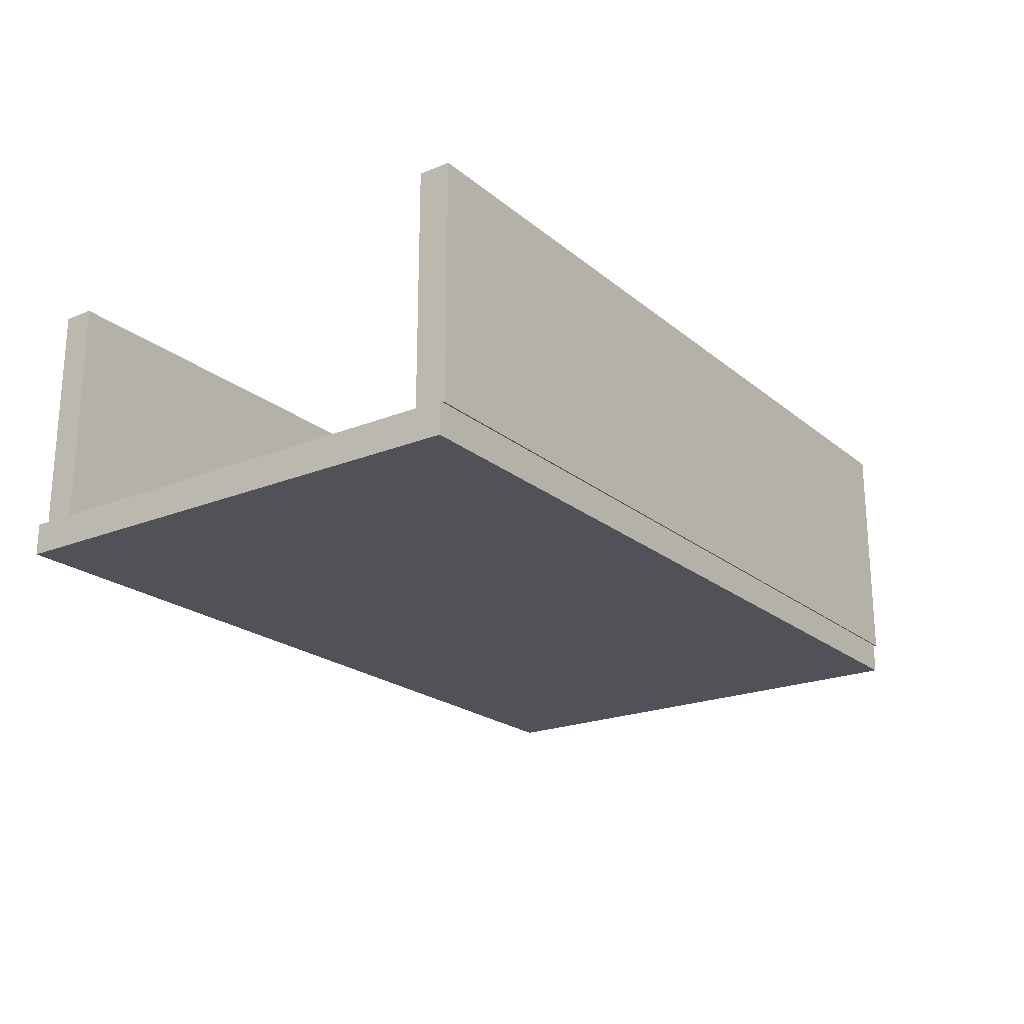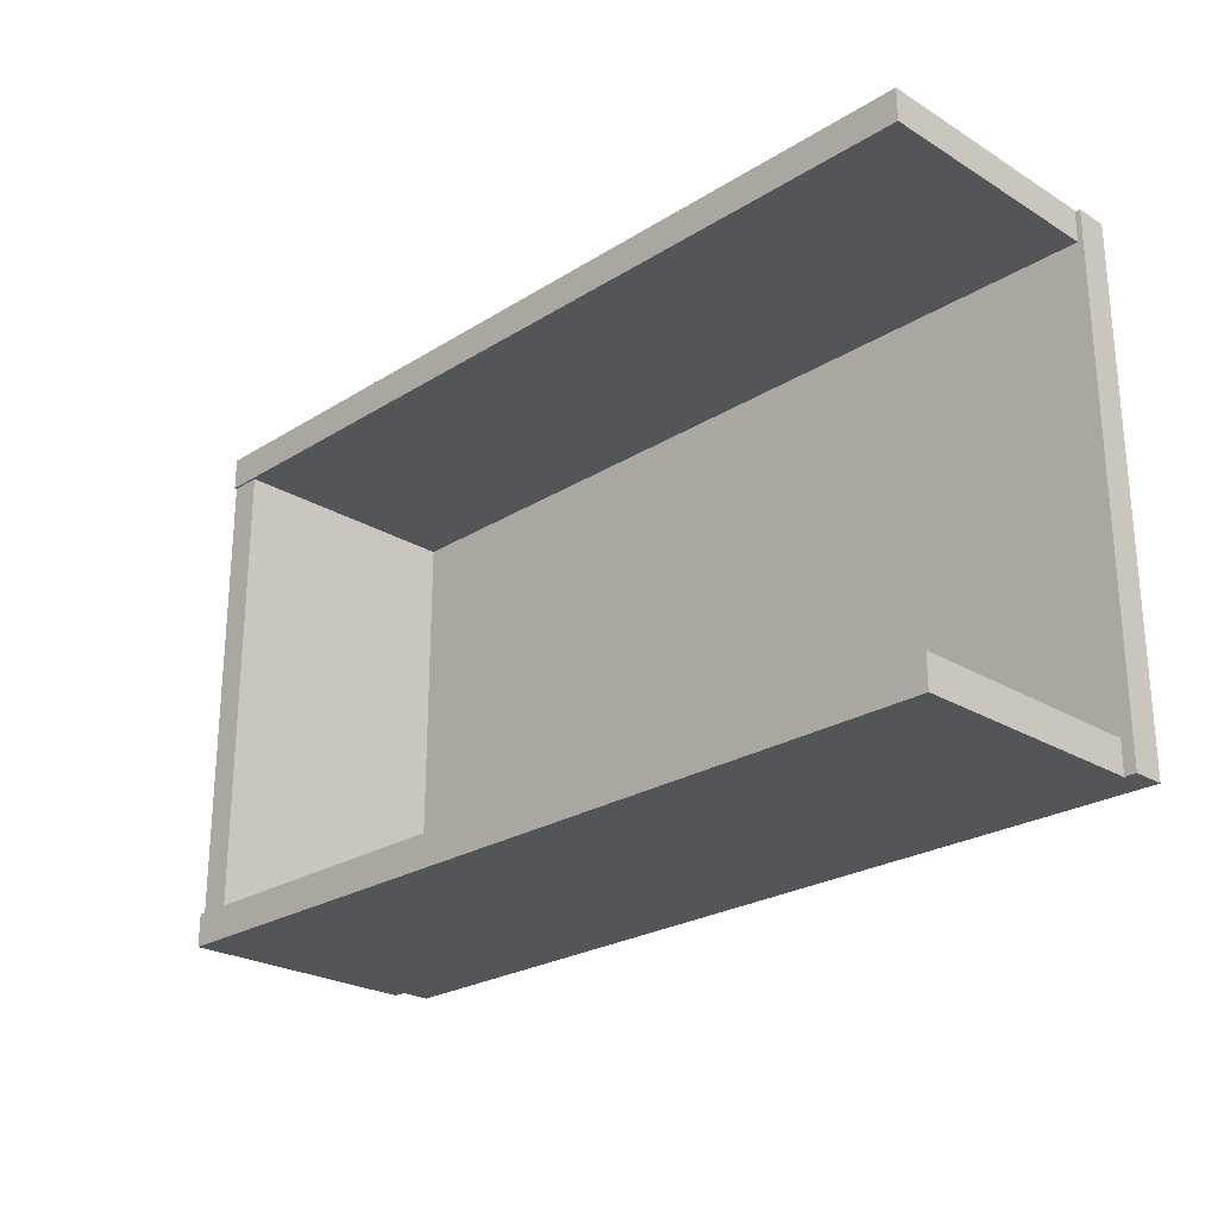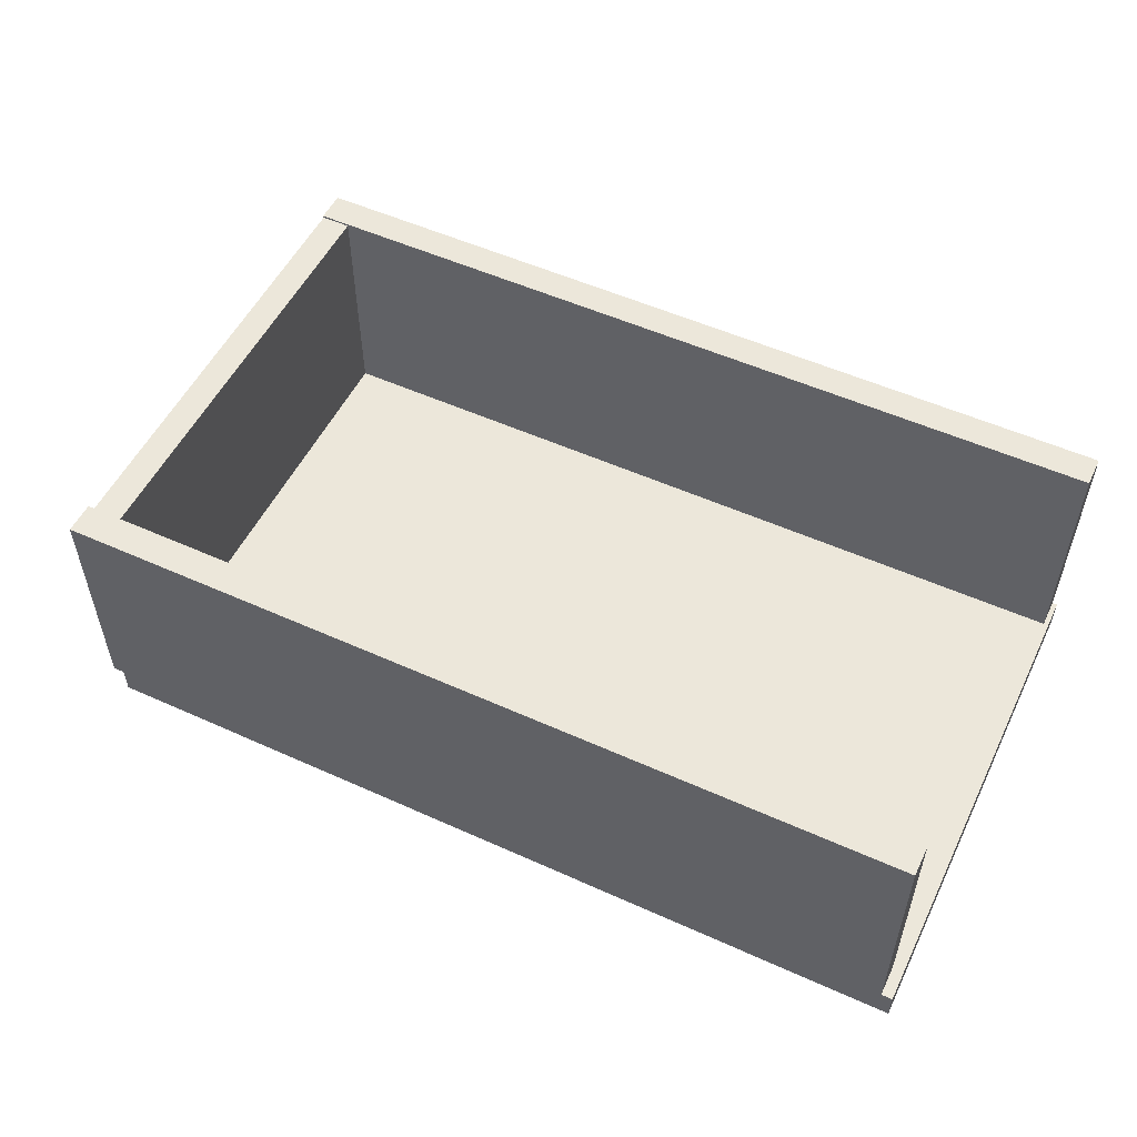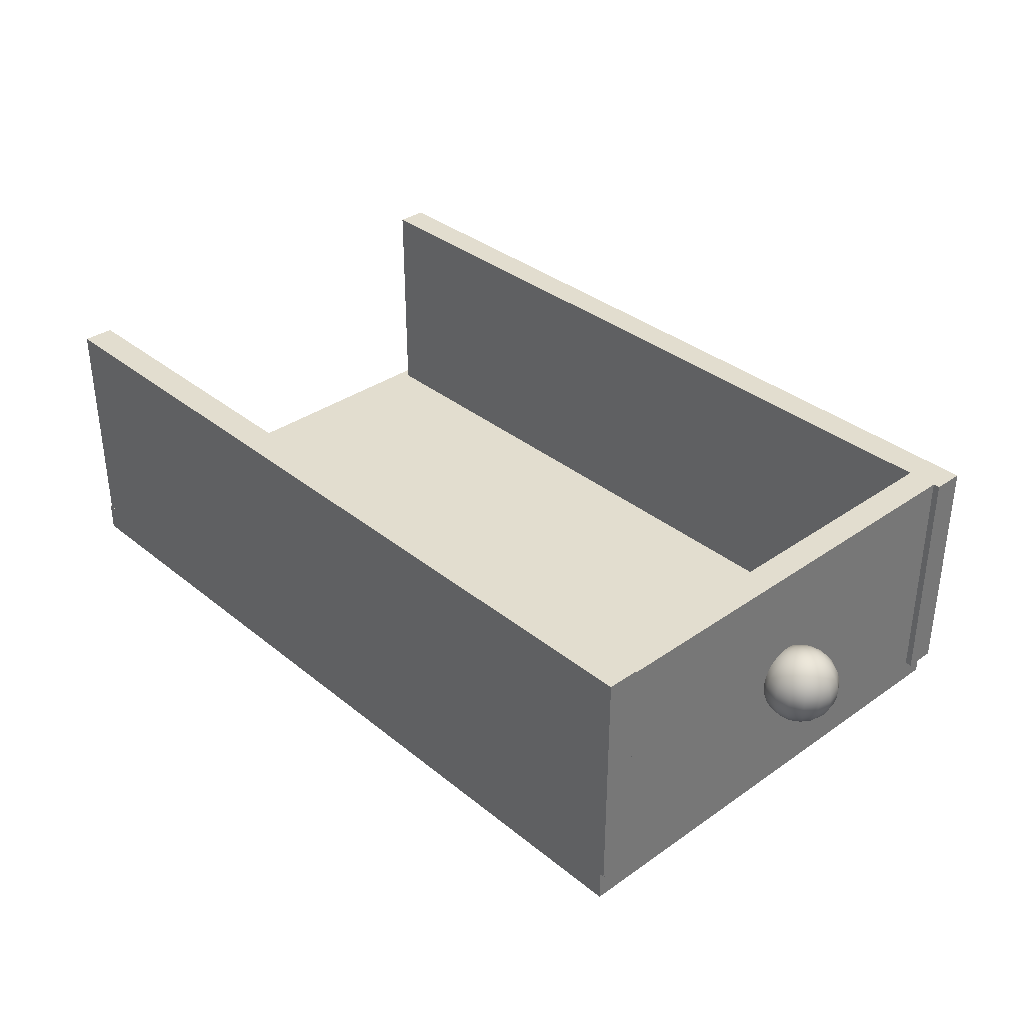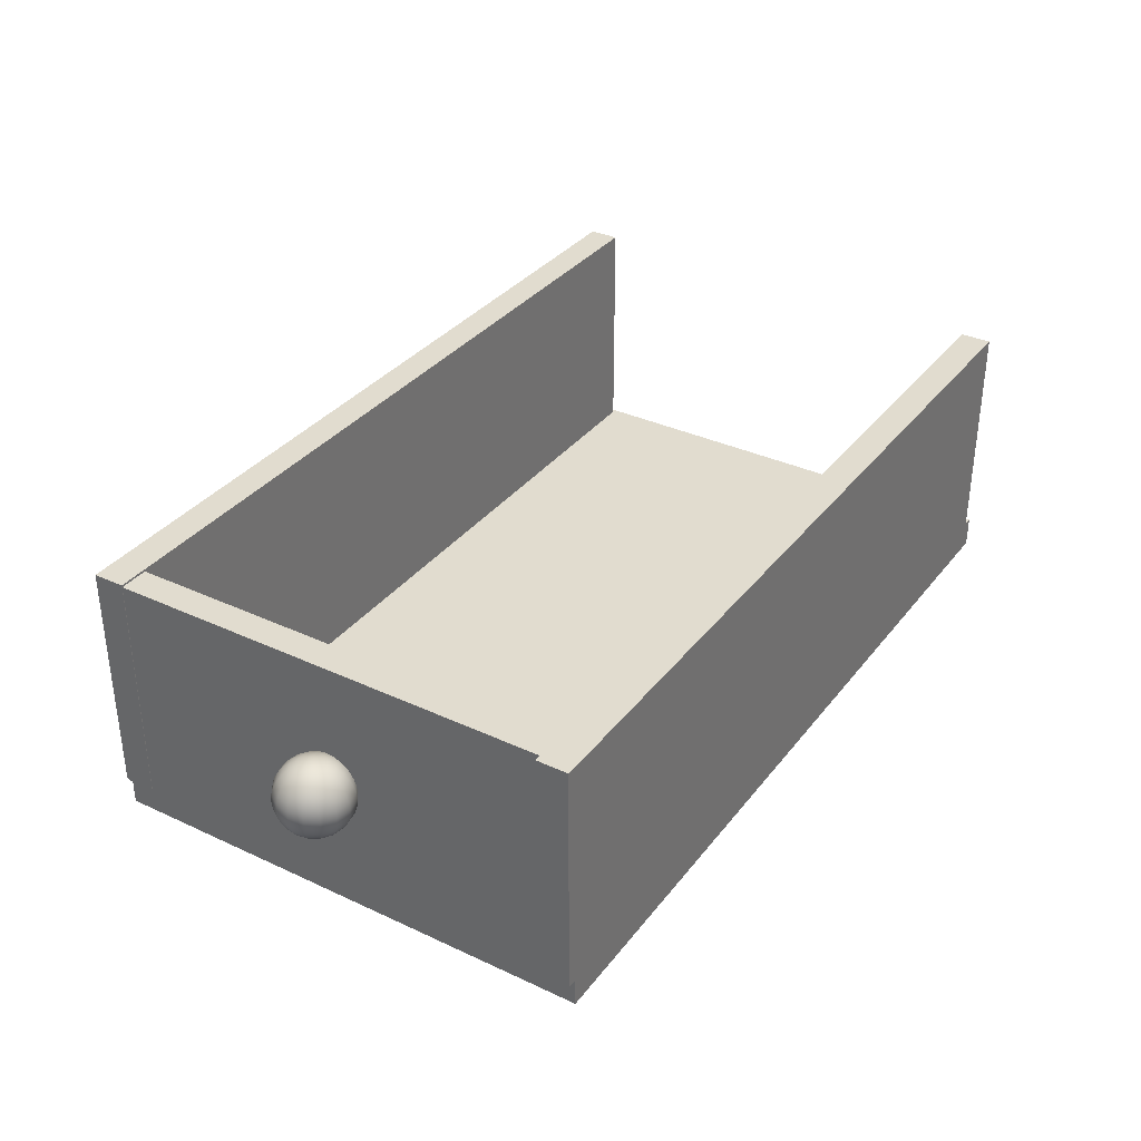
<metadata>
{"format":"obj","ext":"obj","renderer":"f3d","projection":"perspective","resolution":1024,"background":"white","views":[{"elev":-21.5,"azim":-54.5,"up":"+Y"},{"elev":-24.8,"azim":-134.6,"up":"+Z"},{"elev":53.4,"azim":-154.3,"up":"+Y"},{"elev":34.8,"azim":47.0,"up":"+Y"},{"elev":34.3,"azim":122.1,"up":"+Y"}]}
</metadata>
<code>
o Cube.070_Cube.003
v 2.116 0.1646 -1.476
v 2.116 0.006219 -1.476
v 2.116 0.1646 1.062
v 2.116 0.006219 1.062
v -2.175 0.1646 -1.476
v -2.175 0.006219 -1.476
v -2.175 0.1646 1.062
v -2.175 0.006219 1.062
f 1 3 4 2
f 3 7 8 4
f 7 5 6 8
f 5 1 2 6
f 3 1 5 7
f 8 6 2 4
o Cube.071_Cube.002
v 2.142 0.1663 0.9095
v 2.142 0.1663 1.068
v 2.142 1.358 0.9095
v 2.142 1.358 1.068
v -2.15 0.1663 0.9095
v -2.15 0.1663 1.068
v -2.15 1.358 0.9095
v -2.15 1.358 1.068
f 9 11 12 10
f 11 15 16 12
f 15 13 14 16
f 13 9 10 14
f 11 9 13 15
f 16 14 10 12
o Cube.073_Cube.001
v 2.173 1.348 -1.319
v 2.173 1.348 -1.478
v 2.173 0.1558 -1.319
v 2.173 0.1558 -1.478
v -2.119 1.348 -1.319
v -2.119 1.348 -1.478
v -2.119 0.1558 -1.319
v -2.119 0.1558 -1.478
f 17 19 20 18
f 19 23 24 20
f 23 21 22 24
f 21 17 18 22
f 19 17 21 23
f 24 22 18 20
o Cube.074_Cube.000
v 1.99 1.348 1.056
v 2.139 1.348 1.056
v 1.99 0.1558 1.056
v 2.139 0.1558 1.056
v 1.99 1.348 -1.457
v 2.139 1.348 -1.457
v 1.99 0.1558 -1.457
v 2.139 0.1558 -1.457
f 25 27 28 26
f 27 31 32 28
f 31 29 30 32
f 29 25 26 30
f 27 25 29 31
f 32 30 26 28
o Sphere.002_Sphere.000
v 2.244 0.9021 -0.1695
v 2.244 0.8494 -0.07082
v 2.244 0.8202 -0.04684
v 2.244 0.7868 -0.02902
v 2.244 0.7507 -0.01806
v 2.244 0.7131 -0.01435
v 2.244 0.6755 -0.01806
v 2.244 0.6393 -0.02902
v 2.244 0.606 -0.04684
v 2.244 0.5768 -0.07082
v 2.244 0.5528 -0.1
v 2.244 0.535 -0.1334
v 2.244 0.524 -0.1695
v 2.23 0.9021 -0.1724
v 2.216 0.8912 -0.139
v 2.203 0.8734 -0.1082
v 2.192 0.8494 -0.08119
v 2.183 0.8202 -0.05904
v 2.176 0.7868 -0.04258
v 2.172 0.7507 -0.03245
v 2.17 0.7131 -0.02902
v 2.172 0.6755 -0.03245
v 2.176 0.6393 -0.04258
v 2.183 0.606 -0.05904
v 2.192 0.5768 -0.08119
v 2.203 0.5528 -0.1082
v 2.216 0.535 -0.139
v 2.23 0.524 -0.1724
v 2.217 0.9021 -0.1805
v 2.192 0.8912 -0.155
v 2.168 0.8734 -0.1314
v 2.148 0.8494 -0.1107
v 2.131 0.8202 -0.09379
v 2.118 0.7868 -0.08119
v 2.11 0.7507 -0.07343
v 2.108 0.7131 -0.07082
v 2.11 0.6755 -0.07343
v 2.118 0.6393 -0.08119
v 2.131 0.606 -0.09379
v 2.148 0.5768 -0.1107
v 2.168 0.5528 -0.1314
v 2.192 0.535 -0.155
v 2.217 0.524 -0.1805
v 2.209 0.9021 -0.1927
v 2.176 0.8912 -0.1789
v 2.145 0.8734 -0.1661
v 2.118 0.8494 -0.155
v 2.096 0.8202 -0.1458
v 2.079 0.7868 -0.139
v 2.069 0.7507 -0.1348
v 2.066 0.7131 -0.1334
v 2.069 0.6755 -0.1348
v 2.079 0.6393 -0.139
v 2.096 0.606 -0.1458
v 2.118 0.5768 -0.155
v 2.145 0.5528 -0.1661
v 2.176 0.535 -0.1789
v 2.209 0.524 -0.1927
v 2.206 0.9021 -0.2071
v 2.17 0.8912 -0.2071
v 2.137 0.8734 -0.2071
v 2.108 0.8494 -0.2071
v 2.084 0.8202 -0.2071
v 2.066 0.7868 -0.2071
v 2.055 0.7507 -0.2071
v 2.051 0.7131 -0.2071
v 2.055 0.6755 -0.2071
v 2.066 0.6393 -0.2071
v 2.084 0.606 -0.2071
v 2.108 0.5768 -0.2071
v 2.137 0.5528 -0.2071
v 2.17 0.535 -0.2071
v 2.206 0.524 -0.2071
v 2.209 0.9021 -0.2215
v 2.176 0.8912 -0.2354
v 2.145 0.8734 -0.2481
v 2.118 0.8494 -0.2593
v 2.096 0.8202 -0.2685
v 2.079 0.7868 -0.2753
v 2.069 0.7507 -0.2795
v 2.066 0.7131 -0.2809
v 2.069 0.6755 -0.2795
v 2.079 0.6393 -0.2753
v 2.096 0.606 -0.2685
v 2.118 0.5768 -0.2593
v 2.145 0.5528 -0.2481
v 2.176 0.535 -0.2354
v 2.209 0.524 -0.2215
v 2.217 0.9021 -0.2337
v 2.192 0.8912 -0.2593
v 2.168 0.8734 -0.2829
v 2.148 0.8494 -0.3035
v 2.131 0.8202 -0.3205
v 2.118 0.7868 -0.3331
v 2.11 0.7507 -0.3408
v 2.108 0.7131 -0.3434
v 2.11 0.6755 -0.3408
v 2.118 0.6393 -0.3331
v 2.131 0.606 -0.3205
v 2.148 0.5768 -0.3035
v 2.168 0.5528 -0.2829
v 2.192 0.535 -0.2593
v 2.217 0.524 -0.2337
v 2.23 0.9021 -0.2419
v 2.216 0.8912 -0.2753
v 2.203 0.8734 -0.3061
v 2.192 0.8494 -0.3331
v 2.183 0.8202 -0.3552
v 2.176 0.7868 -0.3717
v 2.172 0.7507 -0.3818
v 2.17 0.7131 -0.3852
v 2.172 0.6755 -0.3818
v 2.176 0.6393 -0.3717
v 2.183 0.606 -0.3552
v 2.192 0.5768 -0.3331
v 2.203 0.5528 -0.3061
v 2.216 0.535 -0.2753
v 2.23 0.524 -0.2419
v 2.244 0.9021 -0.2447
v 2.244 0.8912 -0.2809
v 2.244 0.8734 -0.3142
v 2.244 0.8494 -0.3434
v 2.244 0.8202 -0.3674
v 2.244 0.7868 -0.3852
v 2.244 0.7507 -0.3962
v 2.244 0.7131 -0.3999
v 2.244 0.6755 -0.3962
v 2.244 0.6393 -0.3852
v 2.244 0.606 -0.3674
v 2.244 0.5768 -0.3434
v 2.244 0.5528 -0.3142
v 2.244 0.535 -0.2809
v 2.244 0.524 -0.2447
v 2.244 0.5203 -0.2071
v 2.258 0.9021 -0.2419
v 2.272 0.8912 -0.2753
v 2.285 0.8734 -0.3061
v 2.296 0.8494 -0.3331
v 2.305 0.8202 -0.3552
v 2.312 0.7868 -0.3717
v 2.316 0.7507 -0.3818
v 2.318 0.7131 -0.3852
v 2.316 0.6755 -0.3818
v 2.312 0.6393 -0.3717
v 2.305 0.606 -0.3552
v 2.296 0.5768 -0.3331
v 2.285 0.5528 -0.3061
v 2.272 0.535 -0.2753
v 2.258 0.524 -0.2419
v 2.271 0.9021 -0.2337
v 2.296 0.8912 -0.2593
v 2.32 0.8734 -0.2829
v 2.34 0.8494 -0.3035
v 2.357 0.8202 -0.3205
v 2.37 0.7868 -0.3331
v 2.378 0.7507 -0.3408
v 2.38 0.7131 -0.3434
v 2.378 0.6755 -0.3408
v 2.37 0.6393 -0.3331
v 2.357 0.606 -0.3205
v 2.34 0.5768 -0.3035
v 2.32 0.5528 -0.2829
v 2.296 0.535 -0.2593
v 2.271 0.524 -0.2337
v 2.244 0.9059 -0.2071
v 2.279 0.9021 -0.2215
v 2.312 0.8912 -0.2354
v 2.343 0.8734 -0.2481
v 2.37 0.8494 -0.2593
v 2.392 0.8202 -0.2685
v 2.409 0.7868 -0.2753
v 2.419 0.7507 -0.2795
v 2.422 0.7131 -0.2809
v 2.419 0.6755 -0.2795
v 2.409 0.6393 -0.2753
v 2.392 0.606 -0.2685
v 2.37 0.5768 -0.2593
v 2.343 0.5528 -0.2481
v 2.312 0.535 -0.2354
v 2.279 0.524 -0.2215
v 2.282 0.9021 -0.2071
v 2.318 0.8912 -0.2071
v 2.351 0.8734 -0.2071
v 2.38 0.8494 -0.2071
v 2.404 0.8202 -0.2071
v 2.422 0.7868 -0.2071
v 2.433 0.7507 -0.2071
v 2.437 0.7131 -0.2071
v 2.433 0.6755 -0.2071
v 2.422 0.6393 -0.2071
v 2.404 0.606 -0.2071
v 2.38 0.5768 -0.2071
v 2.351 0.5528 -0.2071
v 2.318 0.535 -0.2071
v 2.282 0.524 -0.2071
v 2.279 0.9021 -0.1927
v 2.312 0.8912 -0.1789
v 2.343 0.8734 -0.1661
v 2.37 0.8494 -0.155
v 2.392 0.8202 -0.1458
v 2.409 0.7868 -0.139
v 2.419 0.7507 -0.1348
v 2.422 0.7131 -0.1334
v 2.419 0.6755 -0.1348
v 2.409 0.6393 -0.139
v 2.392 0.606 -0.1458
v 2.37 0.5768 -0.155
v 2.343 0.5528 -0.1661
v 2.312 0.535 -0.1789
v 2.279 0.524 -0.1927
v 2.271 0.9021 -0.1805
v 2.296 0.8912 -0.155
v 2.32 0.8734 -0.1314
v 2.34 0.8494 -0.1107
v 2.357 0.8202 -0.09379
v 2.37 0.7868 -0.08119
v 2.378 0.7507 -0.07343
v 2.38 0.7131 -0.07082
v 2.378 0.6755 -0.07343
v 2.37 0.6393 -0.08119
v 2.357 0.606 -0.09379
v 2.34 0.5768 -0.1107
v 2.32 0.5528 -0.1314
v 2.296 0.535 -0.155
v 2.271 0.524 -0.1805
v 2.258 0.9021 -0.1724
v 2.272 0.8912 -0.139
v 2.285 0.8734 -0.1082
v 2.296 0.8494 -0.08119
v 2.305 0.8202 -0.05904
v 2.312 0.7868 -0.04258
v 2.316 0.7507 -0.03245
v 2.318 0.7131 -0.02902
v 2.316 0.6755 -0.03245
v 2.312 0.6393 -0.04258
v 2.305 0.606 -0.05904
v 2.296 0.5768 -0.08119
v 2.285 0.5528 -0.1082
v 2.272 0.535 -0.139
v 2.258 0.524 -0.1724
v 2.244 0.8912 -0.1334
v 2.244 0.8734 -0.1
f 35 34 49 50
f 40 39 54 55
f 166 45 60
f 45 44 59 60
f 34 274 48 49
f 274 273 47 48
f 39 38 53 54
f 44 43 58 59
f 273 33 46 47
f 38 37 52 53
f 37 36 51 52
f 43 42 57 58
f 33 197 46
f 36 35 50 51
f 42 41 56 57
f 41 40 55 56
f 57 56 71 72
f 56 55 70 71
f 50 49 64 65
f 55 54 69 70
f 166 60 75
f 60 59 74 75
f 49 48 63 64
f 48 47 62 63
f 54 53 68 69
f 59 58 73 74
f 47 46 61 62
f 53 52 67 68
f 52 51 66 67
f 58 57 72 73
f 46 197 61
f 51 50 65 66
f 61 197 76
f 67 66 81 82
f 66 65 80 81
f 72 71 86 87
f 65 64 79 80
f 71 70 85 86
f 70 69 84 85
f 166 75 90
f 64 63 78 79
f 69 68 83 84
f 75 74 89 90
f 74 73 88 89
f 63 62 77 78
f 62 61 76 77
f 68 67 82 83
f 73 72 87 88
f 83 82 97 98
f 89 88 103 104
f 88 87 102 103
f 77 76 91 92
f 76 197 91
f 82 81 96 97
f 87 86 101 102
f 81 80 95 96
f 80 79 94 95
f 86 85 100 101
f 166 90 105
f 79 78 93 94
f 85 84 99 100
f 84 83 98 99
f 90 89 104 105
f 78 77 92 93
f 105 104 119 120
f 93 92 107 108
f 99 98 113 114
f 98 97 112 113
f 104 103 118 119
f 92 91 106 107
f 97 96 111 112
f 103 102 117 118
f 102 101 116 117
f 91 197 106
f 96 95 110 111
f 101 100 115 116
f 166 105 120
f 95 94 109 110
f 94 93 108 109
f 100 99 114 115
f 110 109 124 125
f 115 114 129 130
f 166 120 135
f 120 119 134 135
f 109 108 123 124
f 108 107 122 123
f 114 113 128 129
f 119 118 133 134
f 107 106 121 122
f 113 112 127 128
f 112 111 126 127
f 118 117 132 133
f 106 197 121
f 111 110 125 126
f 117 116 131 132
f 116 115 130 131
f 125 124 139 140
f 131 130 145 146
f 130 129 144 145
f 166 135 150
f 124 123 138 139
f 129 128 143 144
f 135 134 149 150
f 134 133 148 149
f 123 122 137 138
f 122 121 136 137
f 128 127 142 143
f 133 132 147 148
f 121 197 136
f 127 126 141 142
f 126 125 140 141
f 132 131 146 147
f 136 197 151
f 142 141 156 157
f 147 146 161 162
f 141 140 155 156
f 140 139 154 155
f 146 145 160 161
f 166 150 165
f 139 138 153 154
f 145 144 159 160
f 144 143 158 159
f 150 149 164 165
f 138 137 152 153
f 143 142 157 158
f 149 148 163 164
f 148 147 162 163
f 137 136 151 152
f 158 157 173 174
f 164 163 179 180
f 152 151 167 168
f 157 156 172 173
f 163 162 178 179
f 162 161 177 178
f 151 197 167
f 156 155 171 172
f 161 160 176 177
f 166 165 181
f 155 154 170 171
f 154 153 169 170
f 160 159 175 176
f 165 164 180 181
f 153 152 168 169
f 159 158 174 175
f 170 169 184 185
f 169 168 183 184
f 175 174 189 190
f 180 179 194 195
f 168 167 182 183
f 174 173 188 189
f 173 172 187 188
f 179 178 193 194
f 167 197 182
f 172 171 186 187
f 178 177 192 193
f 177 176 191 192
f 171 170 185 186
f 176 175 190 191
f 166 181 196
f 181 180 195 196
f 192 191 207 208
f 191 190 206 207
f 166 196 212
f 185 184 200 201
f 190 189 205 206
f 196 195 211 212
f 195 194 210 211
f 184 183 199 200
f 183 182 198 199
f 189 188 204 205
f 194 193 209 210
f 182 197 198
f 188 187 203 204
f 187 186 202 203
f 193 192 208 209
f 186 185 201 202
f 203 202 217 218
f 202 201 216 217
f 208 207 222 223
f 166 212 227
f 201 200 215 216
f 207 206 221 222
f 206 205 220 221
f 212 211 226 227
f 200 199 214 215
f 205 204 219 220
f 211 210 225 226
f 210 209 224 225
f 199 198 213 214
f 198 197 213
f 204 203 218 219
f 209 208 223 224
f 219 218 233 234
f 225 224 239 240
f 224 223 238 239
f 213 197 228
f 218 217 232 233
f 223 222 237 238
f 166 227 242
f 217 216 231 232
f 216 215 230 231
f 222 221 236 237
f 227 226 241 242
f 215 214 229 230
f 221 220 235 236
f 220 219 234 235
f 226 225 240 241
f 214 213 228 229
f 241 240 255 256
f 229 228 243 244
f 235 234 249 250
f 234 233 248 249
f 240 239 254 255
f 228 197 243
f 233 232 247 248
f 239 238 253 254
f 238 237 252 253
f 232 231 246 247
f 237 236 251 252
f 166 242 257
f 242 241 256 257
f 231 230 245 246
f 230 229 244 245
f 236 235 250 251
f 246 245 260 261
f 251 250 265 266
f 257 256 271 272
f 256 255 270 271
f 245 244 259 260
f 244 243 258 259
f 250 249 264 265
f 255 254 269 270
f 243 197 258
f 249 248 263 264
f 248 247 262 263
f 254 253 268 269
f 247 246 261 262
f 253 252 267 268
f 252 251 266 267
f 166 257 272
f 166 272 45
f 261 260 274 34
f 267 266 39 40
f 266 265 38 39
f 272 271 44 45
f 260 259 273 274
f 265 264 37 38
f 271 270 43 44
f 270 269 42 43
f 259 258 33 273
f 258 197 33
f 264 263 36 37
f 269 268 41 42
f 263 262 35 36
f 262 261 34 35
f 268 267 40 41

</code>
